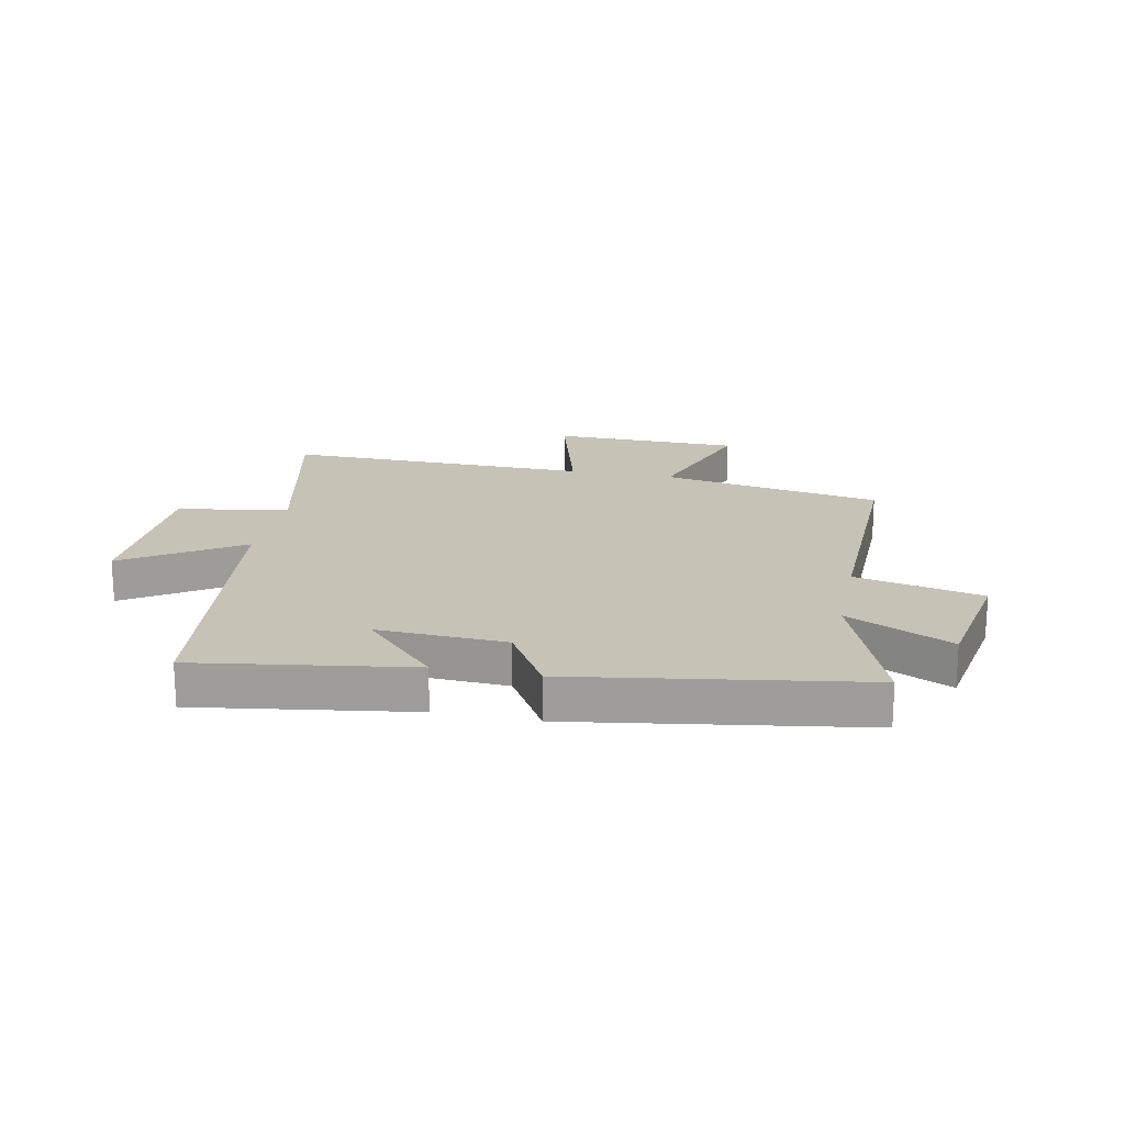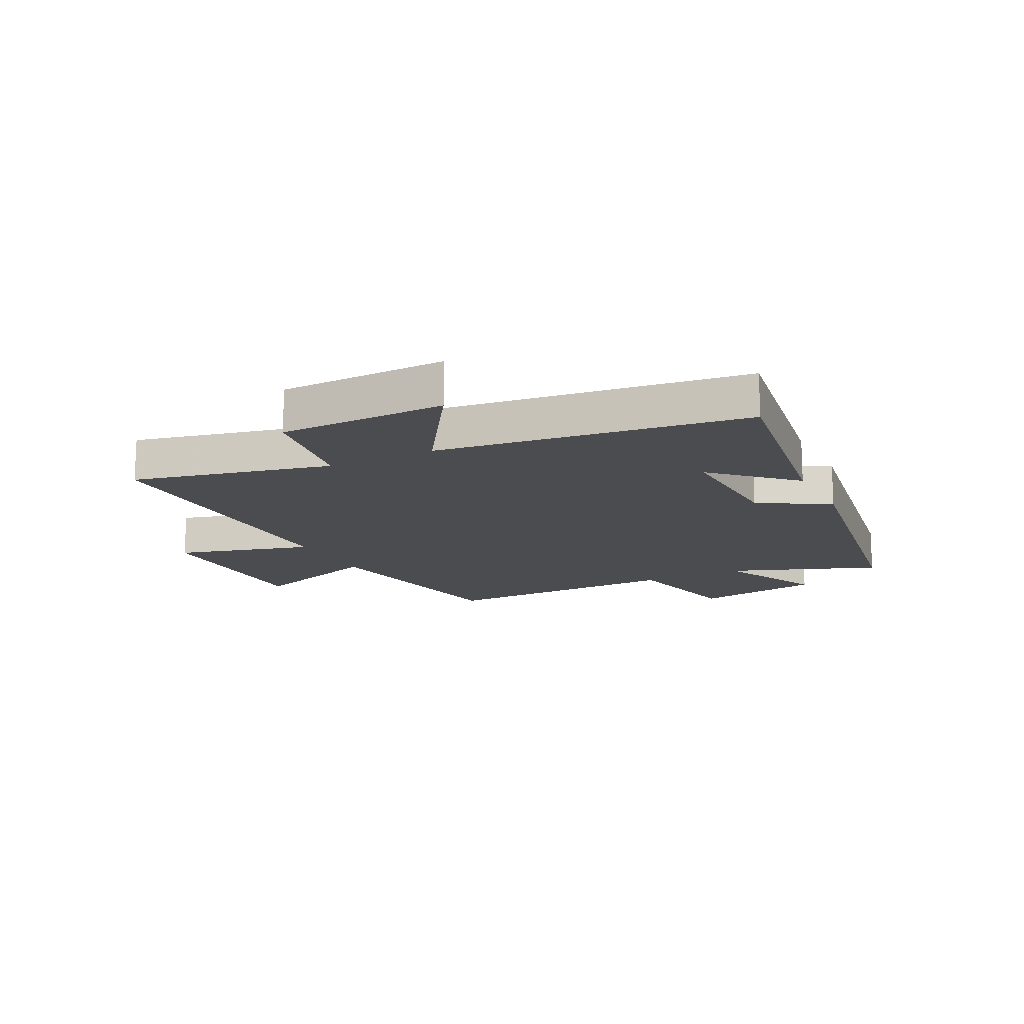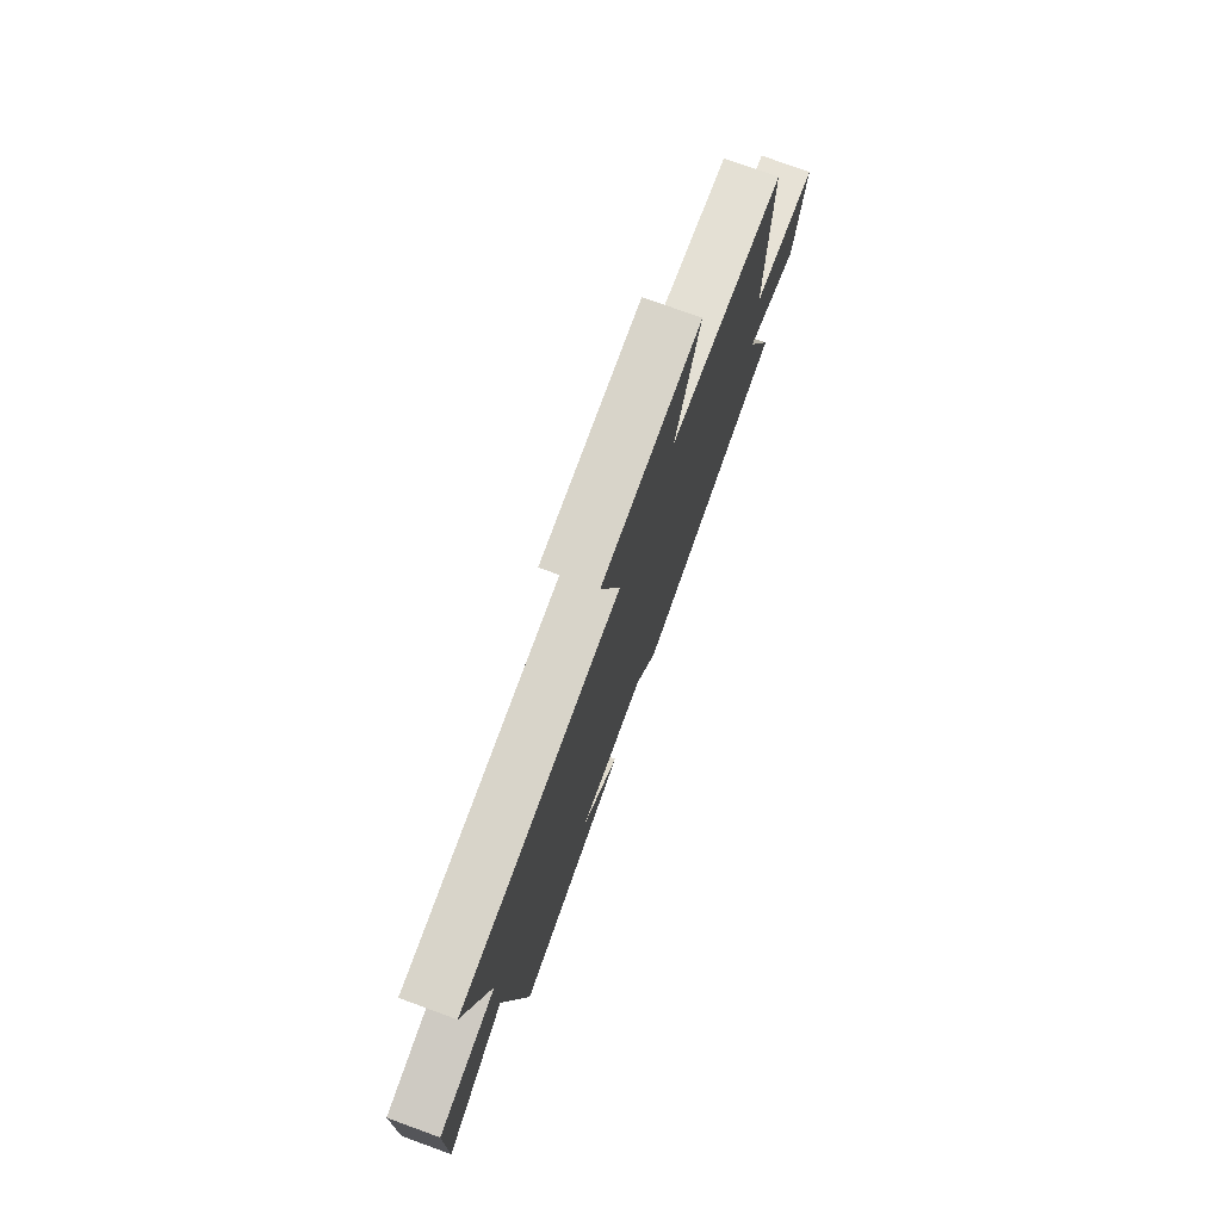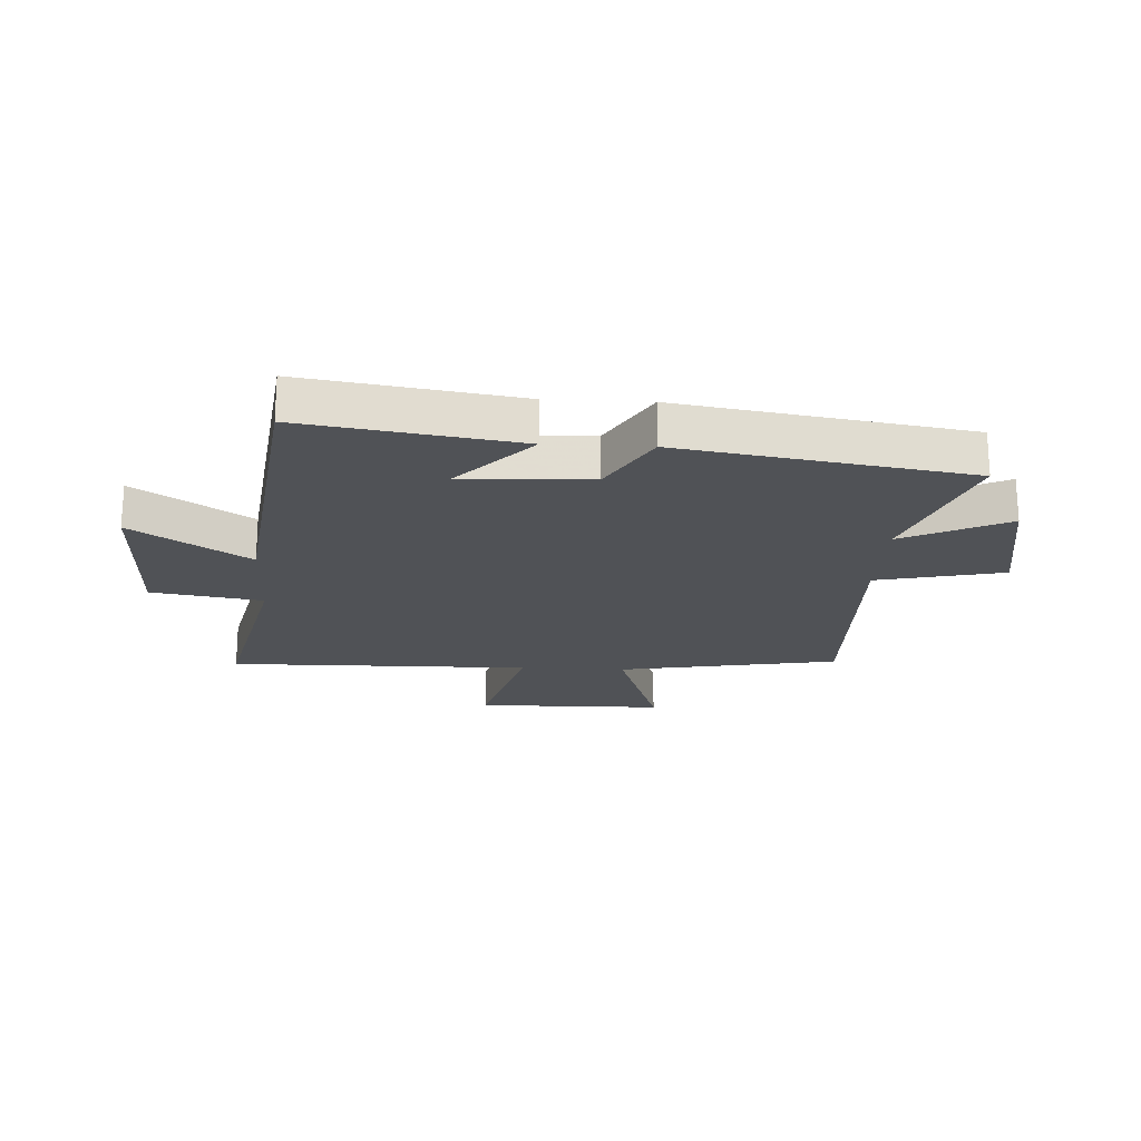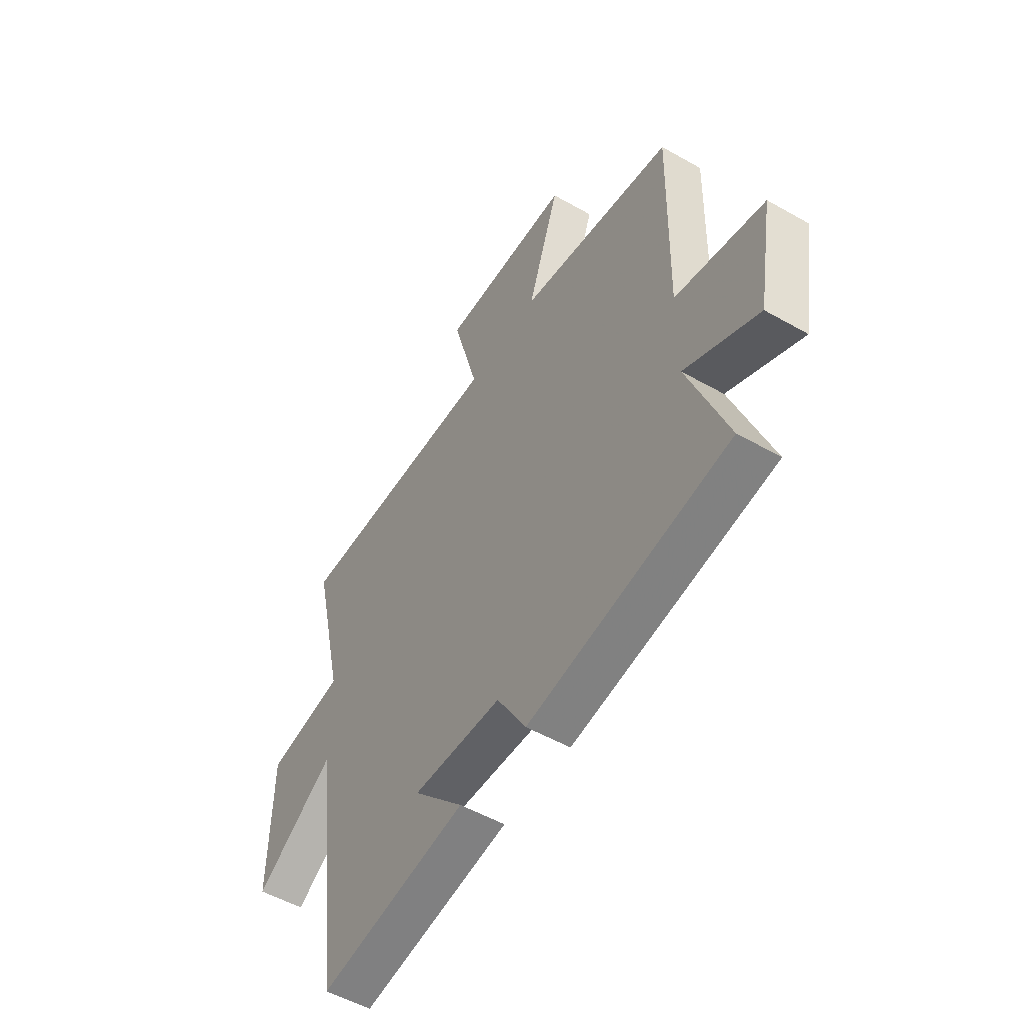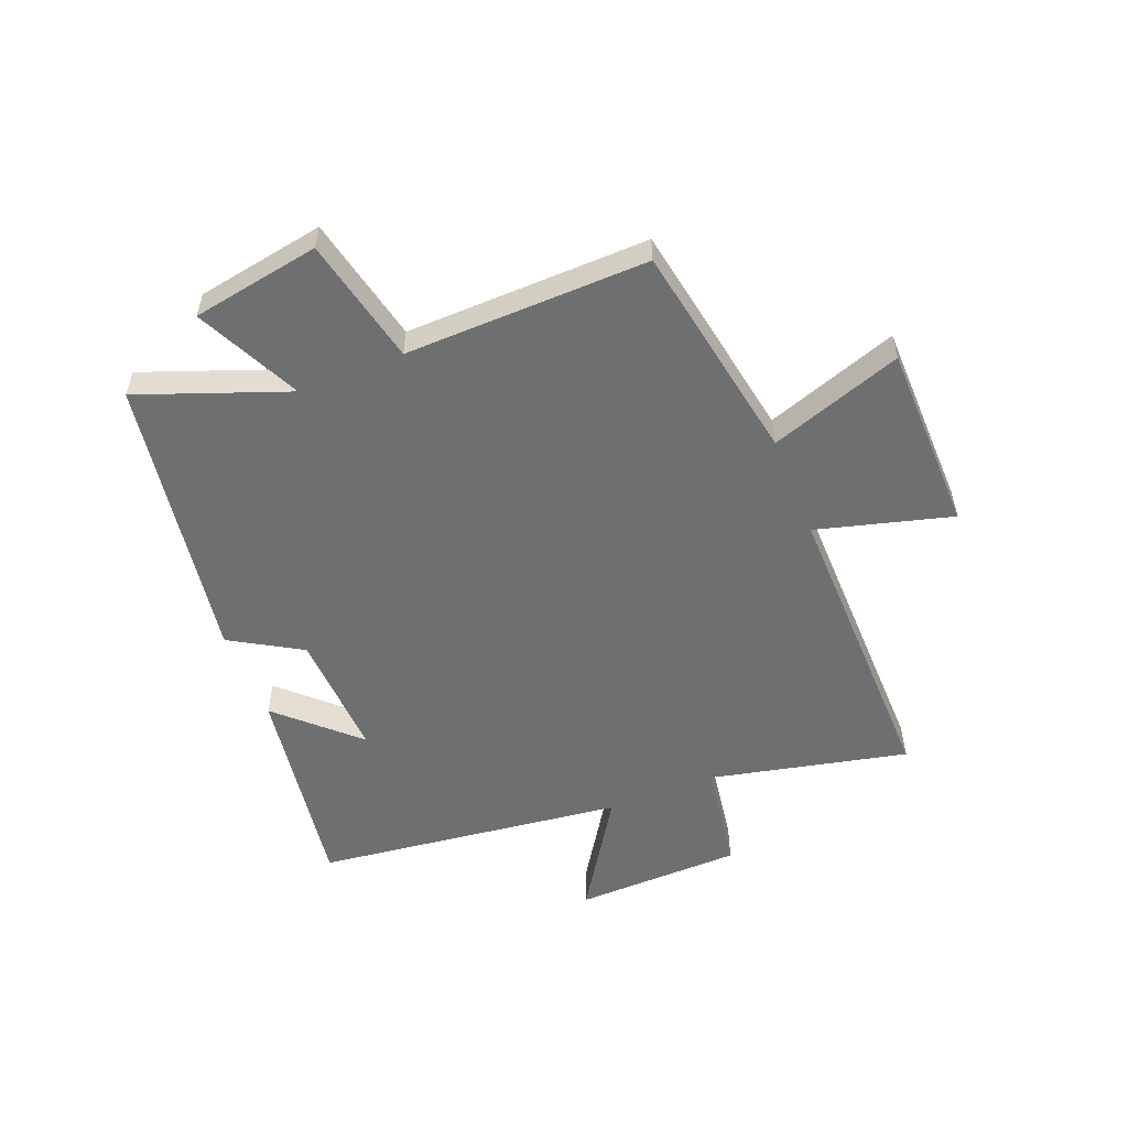
<metadata>
{"format":"obj","ext":"obj","renderer":"f3d","projection":"perspective","resolution":1024,"background":"white","views":[{"elev":19.2,"azim":-168.4,"up":"+Y"},{"elev":-15.1,"azim":116.6,"up":"+Y"},{"elev":76.4,"azim":110.0,"up":"+Z"},{"elev":-20.9,"azim":176.9,"up":"+Y"},{"elev":-52.3,"azim":-121.6,"up":"+Z"},{"elev":-54.5,"azim":-68.1,"up":"+Y"}]}
</metadata>
<code>
v -0.596 0.07 -0.422
v -0.5 0.07 -0.167
v -0.68 0.07 -0.253
v -0.718 0.07 -0.033
v -0.5 0.07 0.015
v -0.508 0.07 0.433
v -0.128 0.07 0.5
v -0.206 0.07 0.728
v 0.118 0.07 0.732
v 0.054 0.07 0.5
v 0.577 0.07 0.506
v 0.5 0.07 0.166
v 0.691 0.07 0.136
v 0.697 0.07 -0.152
v 0.5 0.07 -0.024
v 0.433 0.07 -0.556
v 0.066 0.07 -0.5
v 0.19 0.07 -0.369
v -0.03 0.07 -0.379
v -0.102 0.07 -0.5
v -0.596 0 -0.422
v -0.5 0 -0.167
v -0.68 0 -0.253
v -0.718 0 -0.033
v -0.5 0 0.015
v -0.508 0 0.433
v -0.128 0 0.5
v -0.206 0 0.728
v 0.118 0 0.732
v 0.054 0 0.5
v 0.577 0 0.506
v 0.5 0 0.166
v 0.691 0 0.136
v 0.697 0 -0.152
v 0.5 0 -0.024
v 0.433 0 -0.556
v 0.066 0 -0.5
v 0.19 0 -0.369
v -0.03 0 -0.379
v -0.102 0 -0.5
f 19 20 1 2
f 18 19 2
f 16 17 18
f 15 16 18
f 15 18 2
f 12 13 14 15
f 12 15 2
f 10 11 12 2
f 7 8 9 10
f 5 6 7 10
f 5 10 2 3
f 3 4 5
f 22 21 40 39
f 22 39 38
f 38 37 36
f 38 36 35
f 22 38 35
f 35 34 33 32
f 22 35 32
f 22 32 31 30
f 30 29 28 27
f 30 27 26 25
f 23 22 30 25
f 25 24 23
f 1 21 22 2
f 2 22 23 3
f 3 23 24 4
f 4 24 25 5
f 5 25 26 6
f 6 26 27 7
f 7 27 28 8
f 8 28 29 9
f 9 29 30 10
f 10 30 31 11
f 11 31 32 12
f 12 32 33 13
f 13 33 34 14
f 14 34 35 15
f 15 35 36 16
f 16 36 37 17
f 17 37 38 18
f 18 38 39 19
f 19 39 40 20
f 20 40 21 1

</code>
